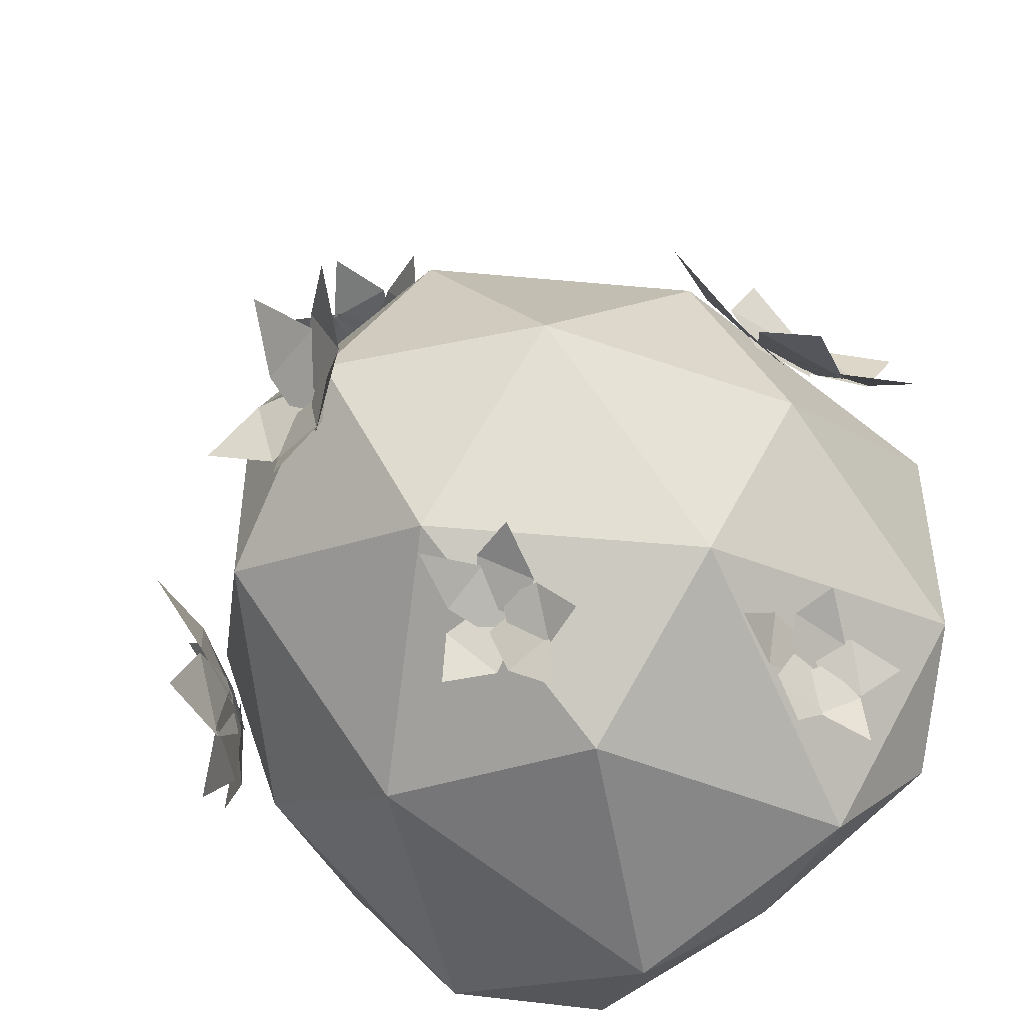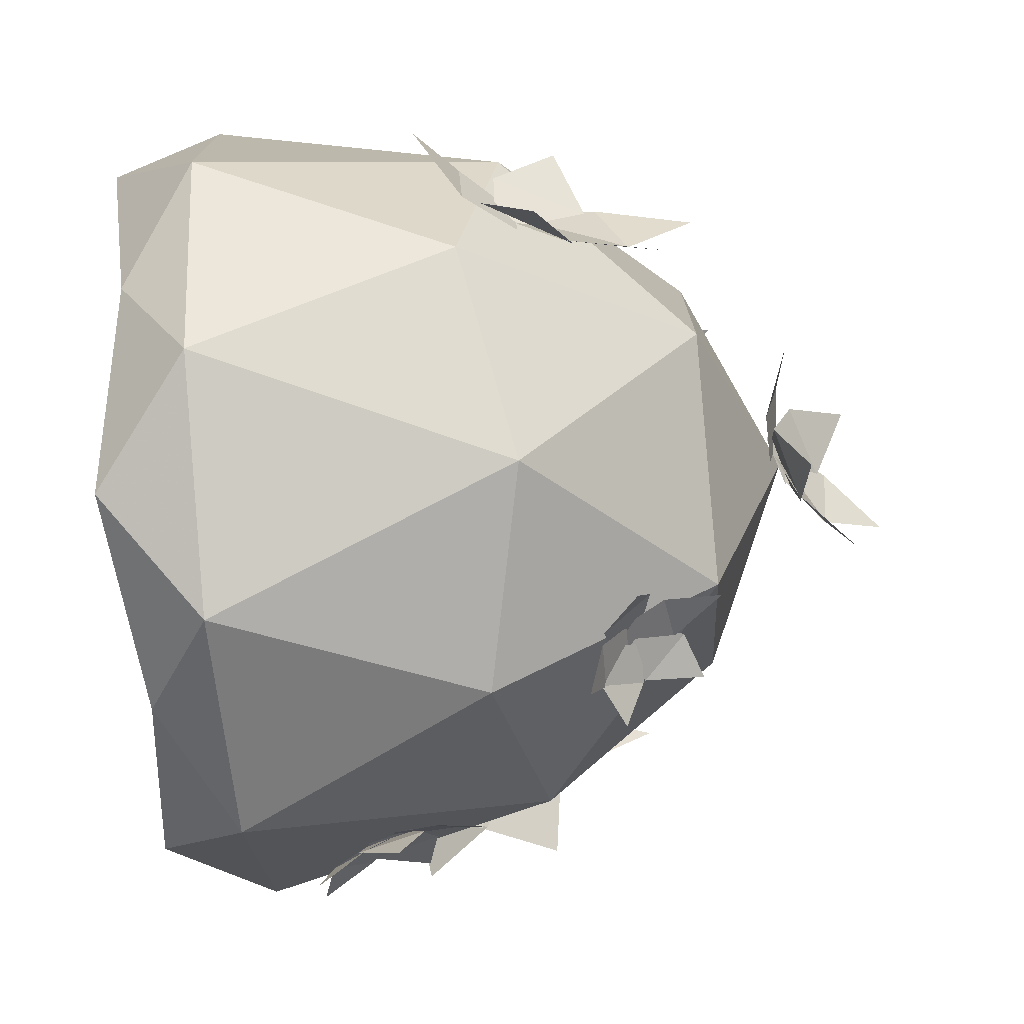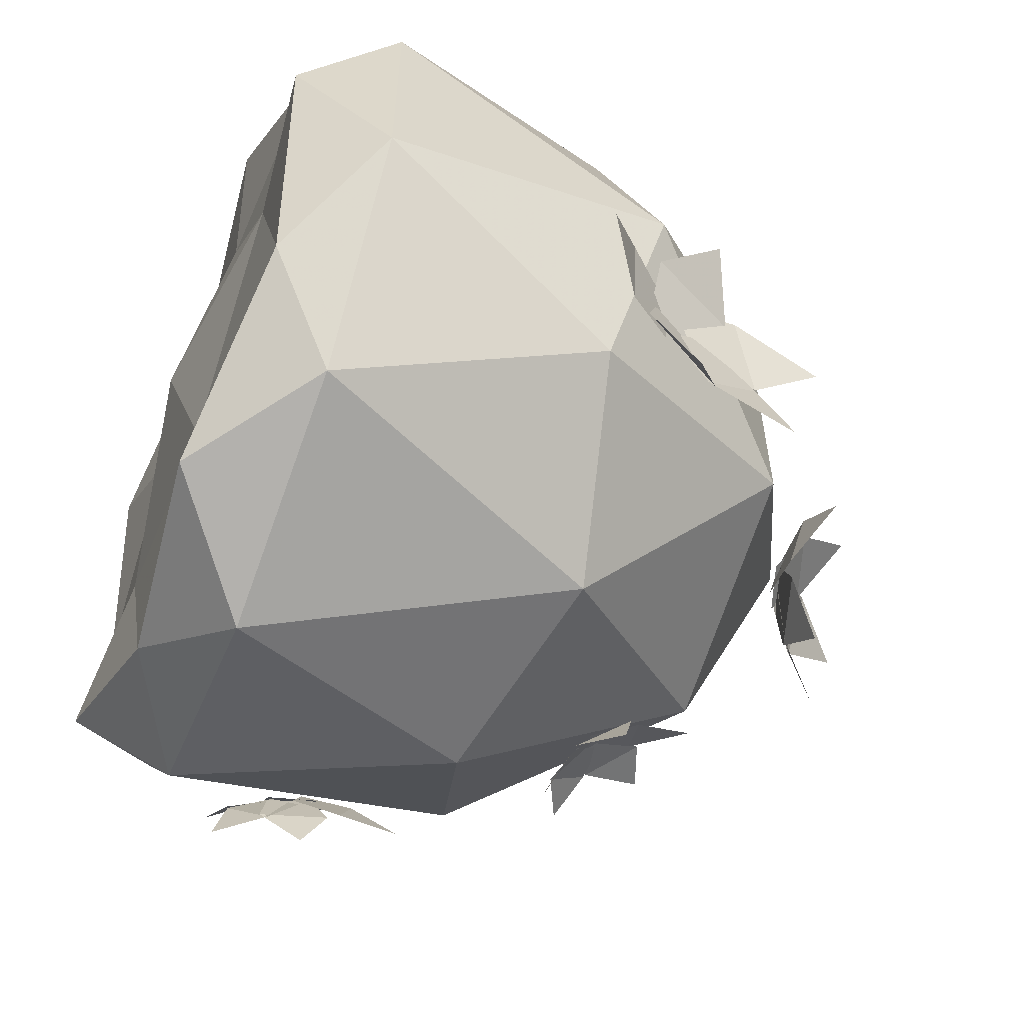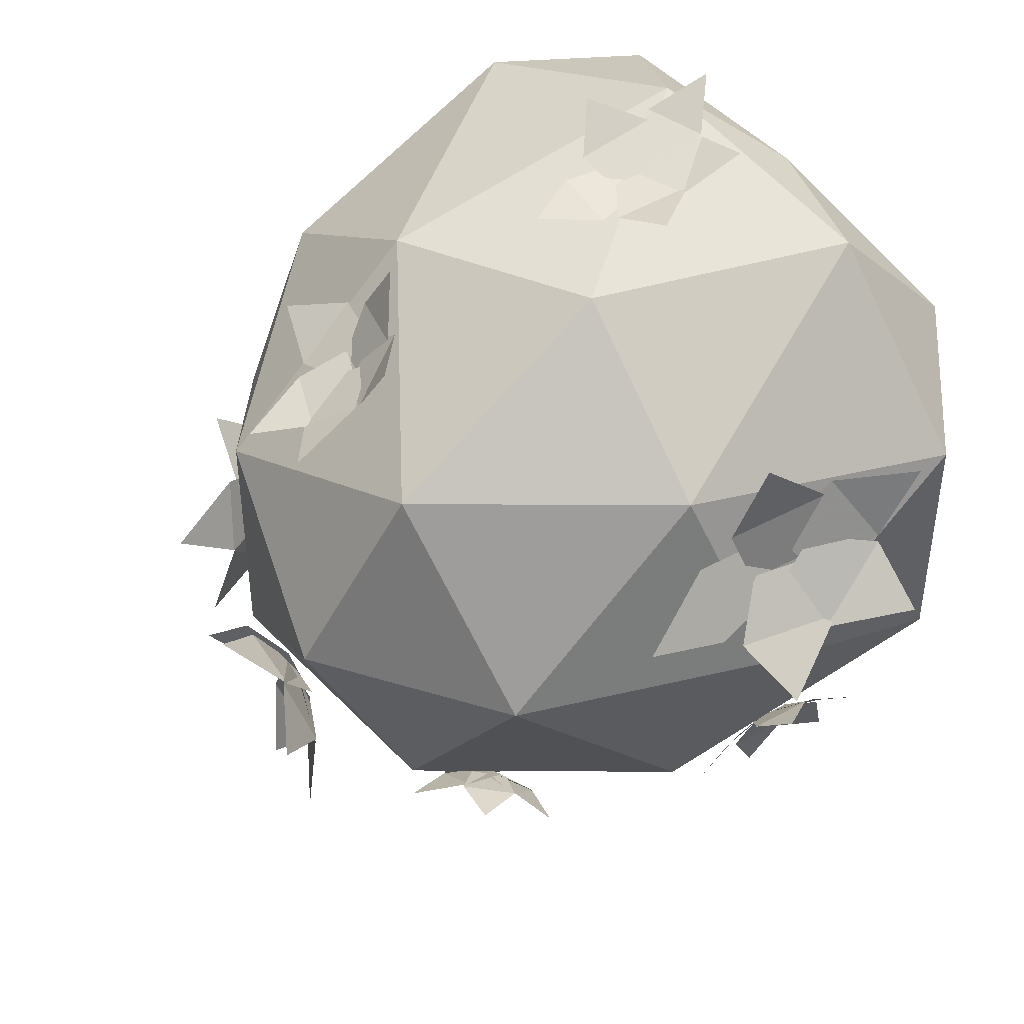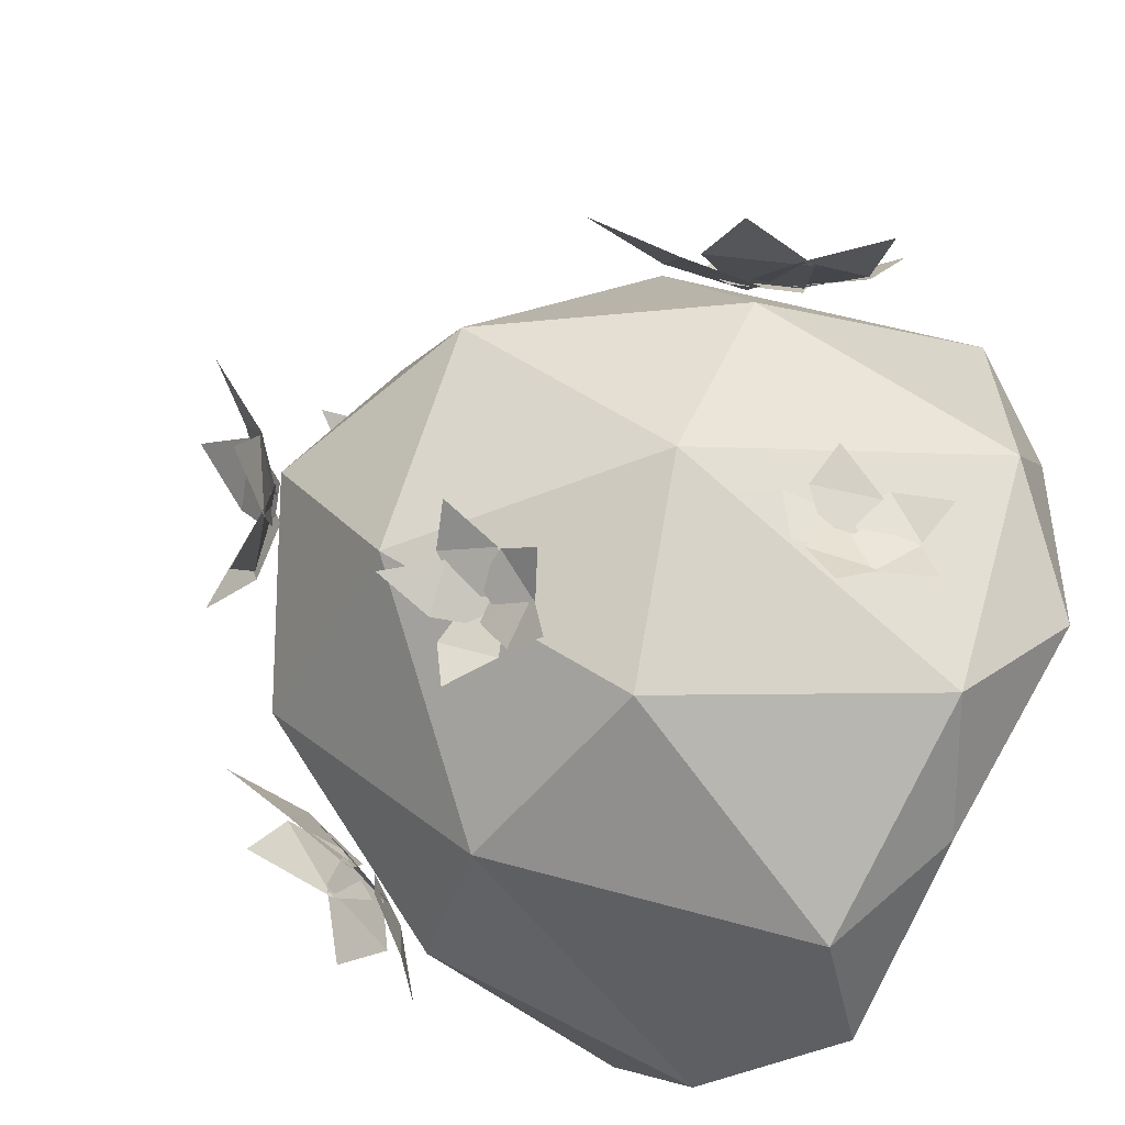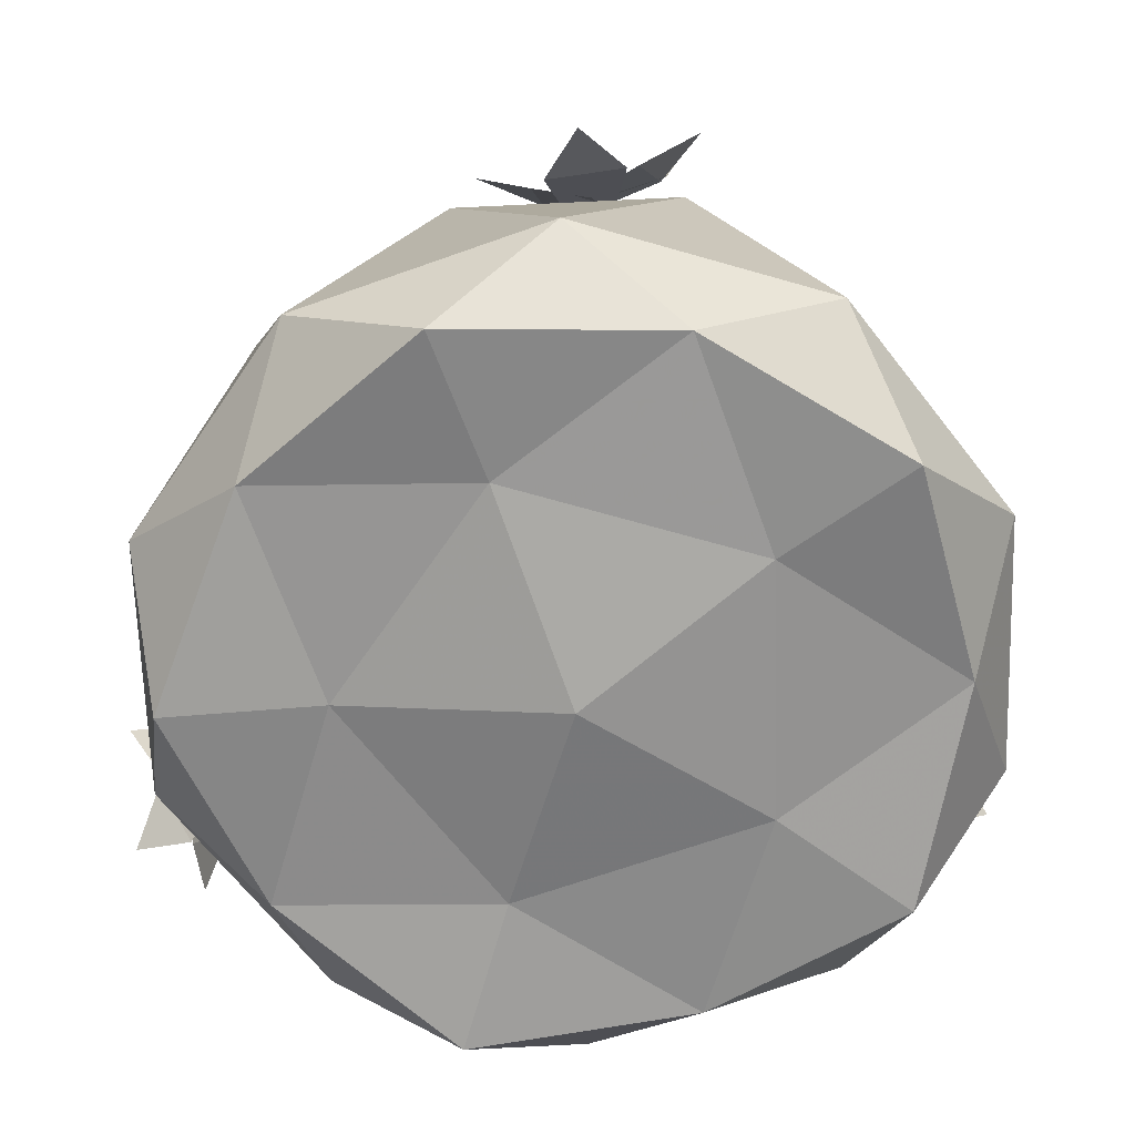
<metadata>
{"format":"obj","ext":"obj","renderer":"f3d","projection":"perspective","resolution":1024,"background":"white","views":[{"elev":-47.5,"azim":-145.1,"up":"+Z"},{"elev":-75.5,"azim":94.9,"up":"+Z"},{"elev":-59.3,"azim":69.0,"up":"+Z"},{"elev":44.7,"azim":-138.8,"up":"+Z"},{"elev":-62.9,"azim":-117.9,"up":"+Z"},{"elev":-66.1,"azim":109.8,"up":"+Y"}]}
</metadata>
<code>
v 0 -1.079 0
v -2.854 -0.9395 -2.074
v 1.09 -0.9395 -3.355
v 3.528 -0.9396 -3e-06
v 1.09 -0.9395 3.355
v -2.854 -0.9395 2.074
v -1.09 2.456 -3.355
v 2.854 2.456 -2.074
v 2.854 2.456 2.074
v -1.09 2.456 3.355
v -3.528 2.456 3e-06
v 0 5.501 0
v 0.6408 -0.7896 -1.972
v -1.678 -0.7896 -1.219
v -1.037 -0.7017 -3.191
v -3.355 -0.7017 3e-06
v -1.678 -0.7896 1.219
v 2.074 -0.7896 -2e-06
v 2.714 -0.7017 -1.972
v 0.6408 -0.7896 1.972
v 2.714 -0.7017 1.972
v -1.037 -0.7017 3.191
v -3.751 -0.006758 -1.219
v -3.751 -0.006758 1.219
v -3e-06 -0.006758 -3.944
v -2.318 -0.006758 -3.191
v 3.751 -0.006758 -1.219
v 2.318 -0.006758 -3.191
v 2.318 -0.006758 3.191
v 3.751 -0.006758 1.219
v -2.318 -0.006758 3.191
v 3e-06 -0.006758 3.944
v -2.714 2.889 -1.972
v 1.037 2.889 -3.191
v 3.355 2.889 -3e-06
v 1.037 2.889 3.191
v -2.714 2.889 1.972
v -0.6408 4.679 -1.972
v -2.074 4.678 2e-06
v 1.678 4.679 -1.219
v 1.678 4.679 1.219
v -0.6408 4.679 1.972
v -0.6697 1.284 3.74
v -1.326 0.532 4.09
v -0.4646 0.8281 3.844
v -1.094 1.114 3.814
v -0.7879 0.4337 3.971
v -0.6809 0.9622 3.775
v -0.4498 -0.03601 4.311
v -0.289 1.035 3.829
v -0.7533 0.406 3.968
v -0.1698 0.5145 4.048
v -0.5913 0.8439 3.783
v 0.2444 0.9652 4.228
v -0.4776 1.37 3.719
v -0.2381 0.6009 3.998
v -0.06894 1.385 3.904
v -1.34 1.672 3.892
v -0.629 0.8531 3.803
v -0.4576 1.351 3.752
v -1.064 0.9961 3.825
v -0.8083 1.737 3.749
v -0.3619 2.412 3.908
v -0.6727 1.215 3.708
v -0.2862 1.125 3.784
v -0.7028 1.838 3.722
v -0.1276 1.705 3.835
v -2.753 1.382 -2.454
v -3.047 0.6155 -2.896
v -2.943 1.147 -2.24
v -2.772 1.091 -2.763
v -3.056 0.7405 -2.443
v -2.832 1.142 -2.413
v -3.453 0.6039 -2.179
v -2.924 1.374 -2.141
v -3.064 0.7335 -2.411
v -3.201 1.079 -2.007
v -2.872 1.091 -2.325
v -3.334 1.636 -1.815
v -2.753 1.524 -2.32
v -3.137 1.105 -2.063
v -2.96 1.748 -2.055
v -2.702 1.428 -3.068
v -2.88 1.087 -2.36
v -2.785 1.525 -2.309
v -2.804 1.017 -2.721
v -2.663 1.669 -2.644
v -2.747 2.404 -2.463
v -2.739 1.321 -2.437
v -2.875 1.433 -2.145
v -2.642 1.784 -2.576
v -2.844 1.951 -2.141
v -3.438 2.384 0.8631
v -4.477 1.467 0.6259
v -3.43 1.86 1.258
v -3.91 2.137 0.5185
v -3.898 1.355 1.108
v -3.529 1.975 0.9473
v -4.017 0.9397 1.839
v -3.231 2.149 1.385
v -3.869 1.322 1.147
v -3.425 1.581 1.799
v -3.475 1.835 1.071
v -3.185 2.316 2.287
v -3.237 2.515 1.029
v -3.421 1.662 1.668
v -3.067 2.675 1.605
v -4.127 2.875 0.2128
v -3.528 1.851 1.047
v -3.256 2.508 1.08
v -3.91 1.991 0.5829
v -3.505 2.967 0.6331
v -3.184 3.992 1.091
v -3.417 2.278 0.8476
v -3.17 2.248 1.332
v -3.371 3.101 0.6999
v -3.003 3.057 1.421
v 0.2487 5.411 -0.6214
v -0.5973 6.126 -1.204
v -0.05717 5.619 -0.2558
v -0.04253 5.583 -1.083
v -0.4986 5.893 -0.5376
v -0.02692 5.501 -0.5506
v -0.7464 6.502 -0.004694
v 0.1814 5.563 -0.09972
v -0.5101 5.888 -0.4891
v -0.1998 5.981 0.1822
v -0.0951 5.518 -0.4126
v 0.3513 6.23 0.564
v 0.3898 5.357 -0.4145
v -0.1554 5.89 0.07703
v 0.5663 5.65 0.07415
v 0.353 5.687 -1.52
v -0.09891 5.555 -0.4597
v 0.3837 5.413 -0.3851
v -0.1311 5.608 -1.016
v 0.587 5.398 -0.9047
v 1.339 5.589 -0.5428
v 0.1858 5.361 -0.6077
v 0.2553 5.477 -0.1208
v 0.7082 5.335 -0.805
v 0.8122 5.507 -0.08034
v 0.8111 4.066 2.337
v 0.2522 5.154 2.286
v 0.488 3.917 2.579
v 0.6729 4.637 2.155
v 0.1911 4.415 2.517
v 0.5735 4.114 2.381
v -0.1175 4.306 3.04
v 0.6483 3.692 2.659
v 0.1716 4.372 2.538
v 0.283 3.743 2.951
v 0.4895 4.015 2.449
v 0.651 3.396 3.325
v 0.8817 3.819 2.43
v 0.3405 3.78 2.861
v 0.9243 3.488 2.833
v 1.085 4.987 2.036
v 0.4965 4.077 2.443
v 0.871 3.823 2.471
v 0.5873 4.611 2.189
v 1.144 4.232 2.231
v 1.679 3.825 2.592
v 0.757 4.043 2.312
v 0.7121 3.649 2.617
v 1.221 4.082 2.266
v 1.155 3.495 2.718
v 2.943 3.015 -1.462
v 2.642 4.402 -1.996
v 2.805 3.426 -1.072
v 2.806 3.459 -1.914
v 2.601 4.073 -1.332
v 2.774 3.334 -1.377
v 2.698 4.721 -0.7585
v 2.96 3.147 -0.9245
v 2.589 4.076 -1.282
v 2.865 3.797 -0.6086
v 2.729 3.399 -1.234
v 3.404 3.439 -0.2313
v 3.023 2.823 -1.259
v 2.857 3.695 -0.7204
v 3.295 2.839 -0.7585
v 3.163 3.21 -2.367
v 2.744 3.435 -1.28
v 3.045 2.87 -1.227
v 2.75 3.555 -1.841
v 3.198 2.715 -1.762
v 3.863 2.127 -1.415
v 2.871 3.035 -1.448
v 2.975 3.014 -0.9519
v 3.26 2.545 -1.668
v 3.416 2.515 -0.9296
v -0.9228 3.624 -2.759
v -1.704 3.684 -2.837
v -1.012 3.893 -2.491
v -1.262 3.475 -2.903
v -1.395 3.877 -2.503
v -1.069 3.684 -2.629
v -1.471 4.468 -2.246
v -0.8207 3.958 -2.498
v -1.385 3.897 -2.474
v -1.016 4.303 -2.279
v -1.065 3.755 -2.536
v -0.6347 4.686 -2.353
v -0.7692 3.704 -2.702
v -1.009 4.203 -2.333
v -0.5683 4.129 -2.581
v -1.202 3.363 -3.298
v -1.089 3.753 -2.564
v -0.7733 3.751 -2.695
v -1.294 3.514 -2.839
v -0.8241 3.511 -3.033
v -0.3276 3.869 -3.187
v -0.9444 3.595 -2.718
v -0.7713 3.904 -2.523
v -0.7142 3.534 -3.021
v -0.4563 3.994 -2.731
f 1 14 13
f 2 14 16
f 1 13 18
f 1 18 20
f 1 20 17
f 2 16 23
f 3 15 25
f 4 19 27
f 5 21 29
f 6 22 31
f 2 23 26
f 3 25 28
f 4 27 30
f 5 29 32
f 6 31 24
f 7 33 38
f 8 34 40
f 9 35 41
f 10 36 42
f 11 37 39
f 39 42 12
f 39 37 42
f 37 10 42
f 42 41 12
f 42 36 41
f 36 9 41
f 41 40 12
f 41 35 40
f 35 8 40
f 40 38 12
f 40 34 38
f 34 7 38
f 38 39 12
f 38 33 39
f 33 11 39
f 24 37 11
f 24 31 37
f 31 10 37
f 32 36 10
f 32 29 36
f 29 9 36
f 30 35 9
f 30 27 35
f 27 8 35
f 28 34 8
f 28 25 34
f 25 7 34
f 26 33 7
f 26 23 33
f 23 11 33
f 31 32 10
f 31 22 32
f 22 5 32
f 29 30 9
f 29 21 30
f 21 4 30
f 27 28 8
f 27 19 28
f 19 3 28
f 25 26 7
f 25 15 26
f 15 2 26
f 23 24 11
f 23 16 24
f 16 6 24
f 17 22 6
f 17 20 22
f 20 5 22
f 20 21 5
f 20 18 21
f 18 4 21
f 18 19 4
f 18 13 19
f 13 3 19
f 16 17 6
f 16 14 17
f 14 1 17
f 13 15 3
f 13 14 15
f 14 2 15
f 46 44 47
f 43 46 47 45
f 51 49 52
f 48 51 52 50
f 56 54 57
f 53 56 57 55
f 61 59 60 62
f 58 61 62
f 66 64 65 67
f 63 66 67
f 71 69 72
f 68 71 72 70
f 76 74 77
f 73 76 77 75
f 81 79 82
f 78 81 82 80
f 86 84 85 87
f 83 86 87
f 91 89 90 92
f 88 91 92
f 96 94 97
f 93 96 97 95
f 101 99 102
f 98 101 102 100
f 106 104 107
f 103 106 107 105
f 111 109 110 112
f 108 111 112
f 116 114 115 117
f 113 116 117
f 121 119 122
f 118 121 122 120
f 126 124 127
f 123 126 127 125
f 131 129 132
f 128 131 132 130
f 136 134 135 137
f 133 136 137
f 141 139 140 142
f 138 141 142
f 146 144 147
f 143 146 147 145
f 151 149 152
f 148 151 152 150
f 156 154 157
f 153 156 157 155
f 161 159 160 162
f 158 161 162
f 166 164 165 167
f 163 166 167
f 171 169 172
f 168 171 172 170
f 176 174 177
f 173 176 177 175
f 181 179 182
f 178 181 182 180
f 186 184 185 187
f 183 186 187
f 191 189 190 192
f 188 191 192
f 196 194 197
f 193 196 197 195
f 201 199 202
f 198 201 202 200
f 206 204 207
f 203 206 207 205
f 211 209 210 212
f 208 211 212
f 216 214 215 217
f 213 216 217

</code>
